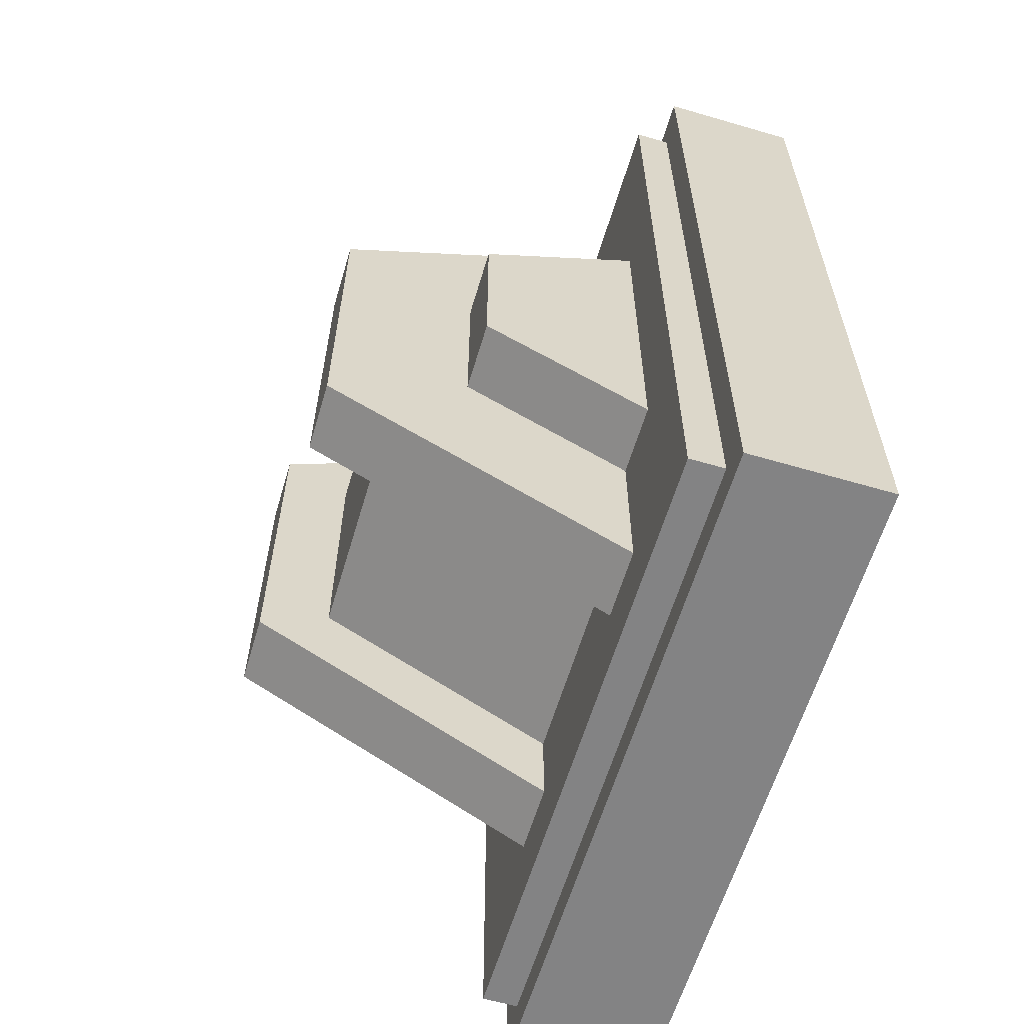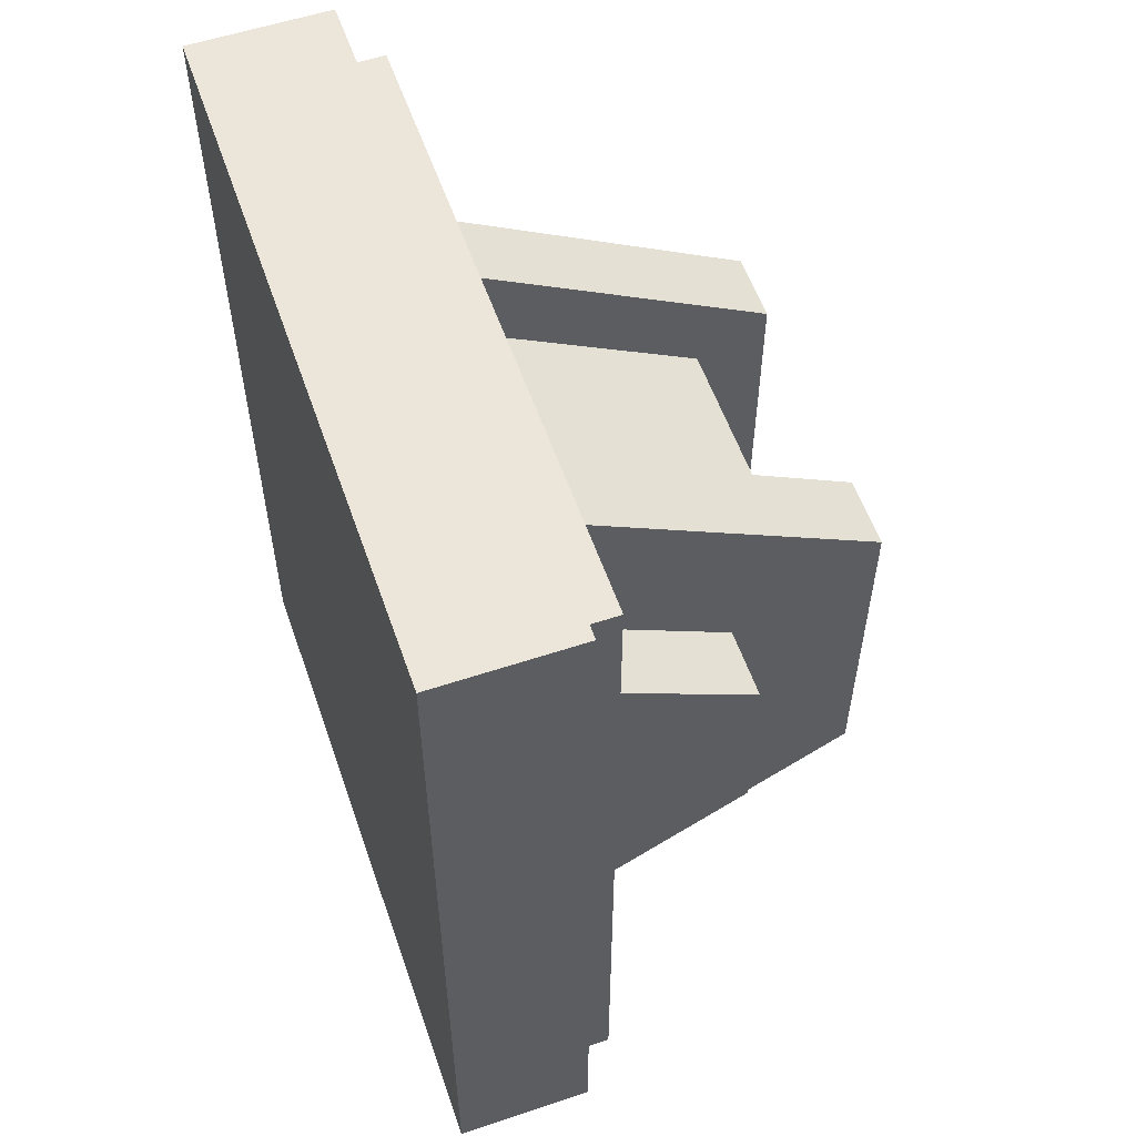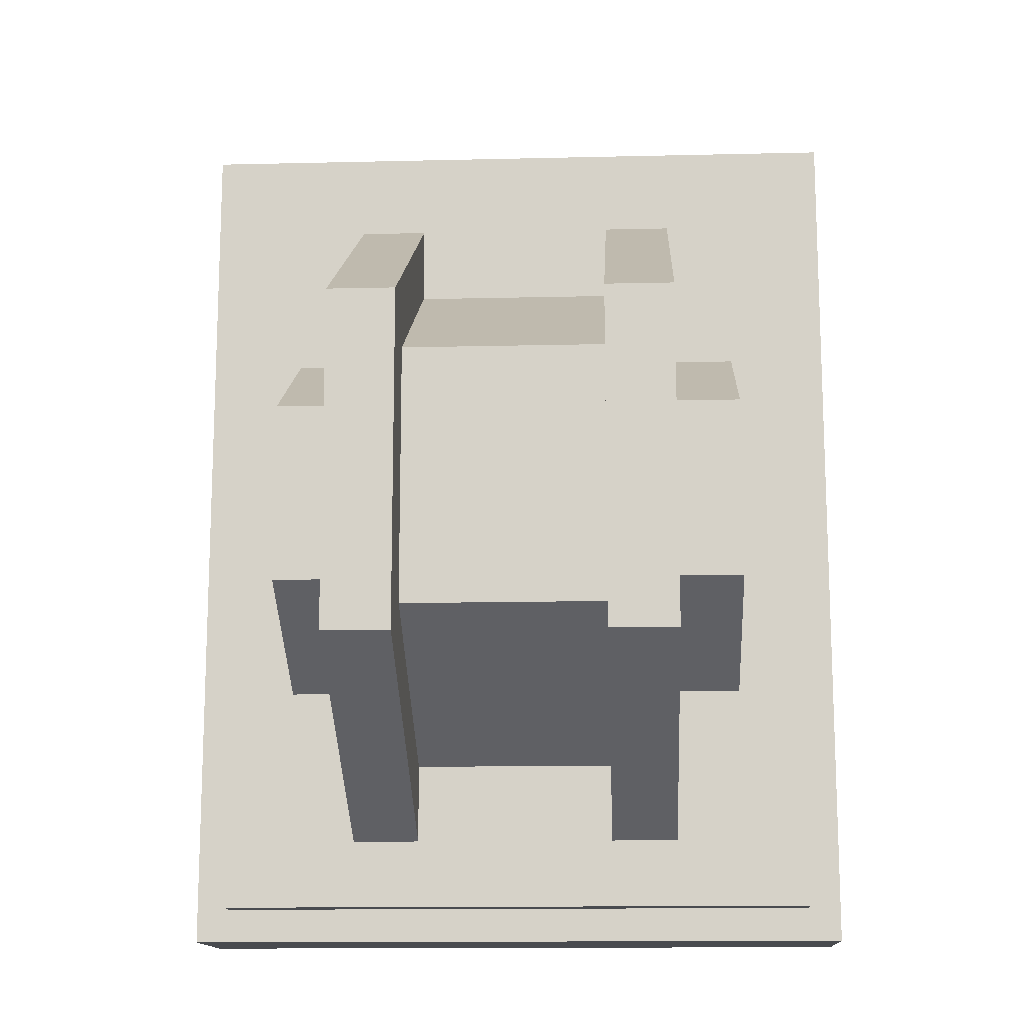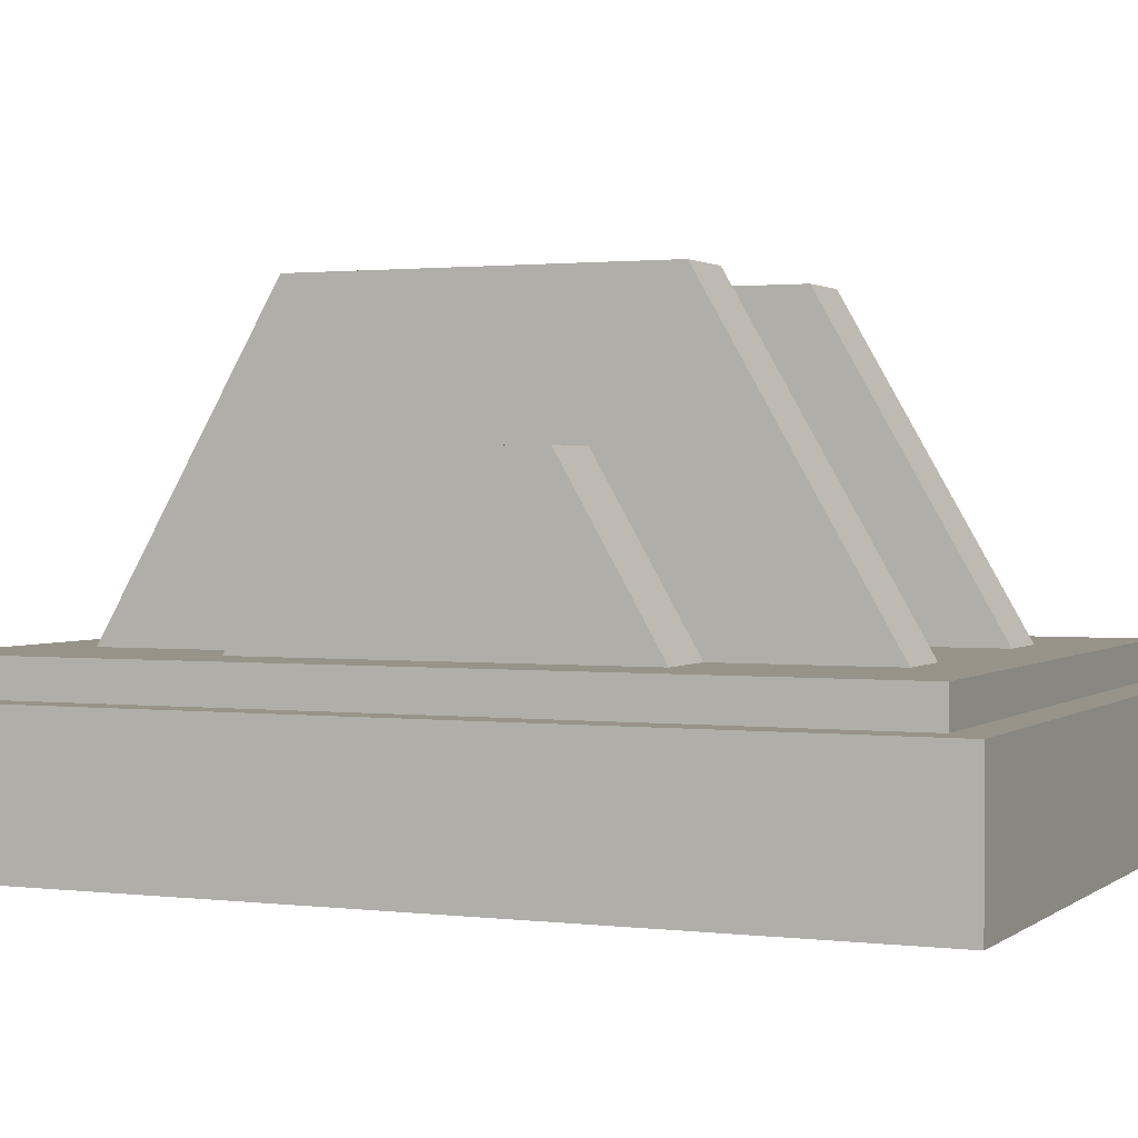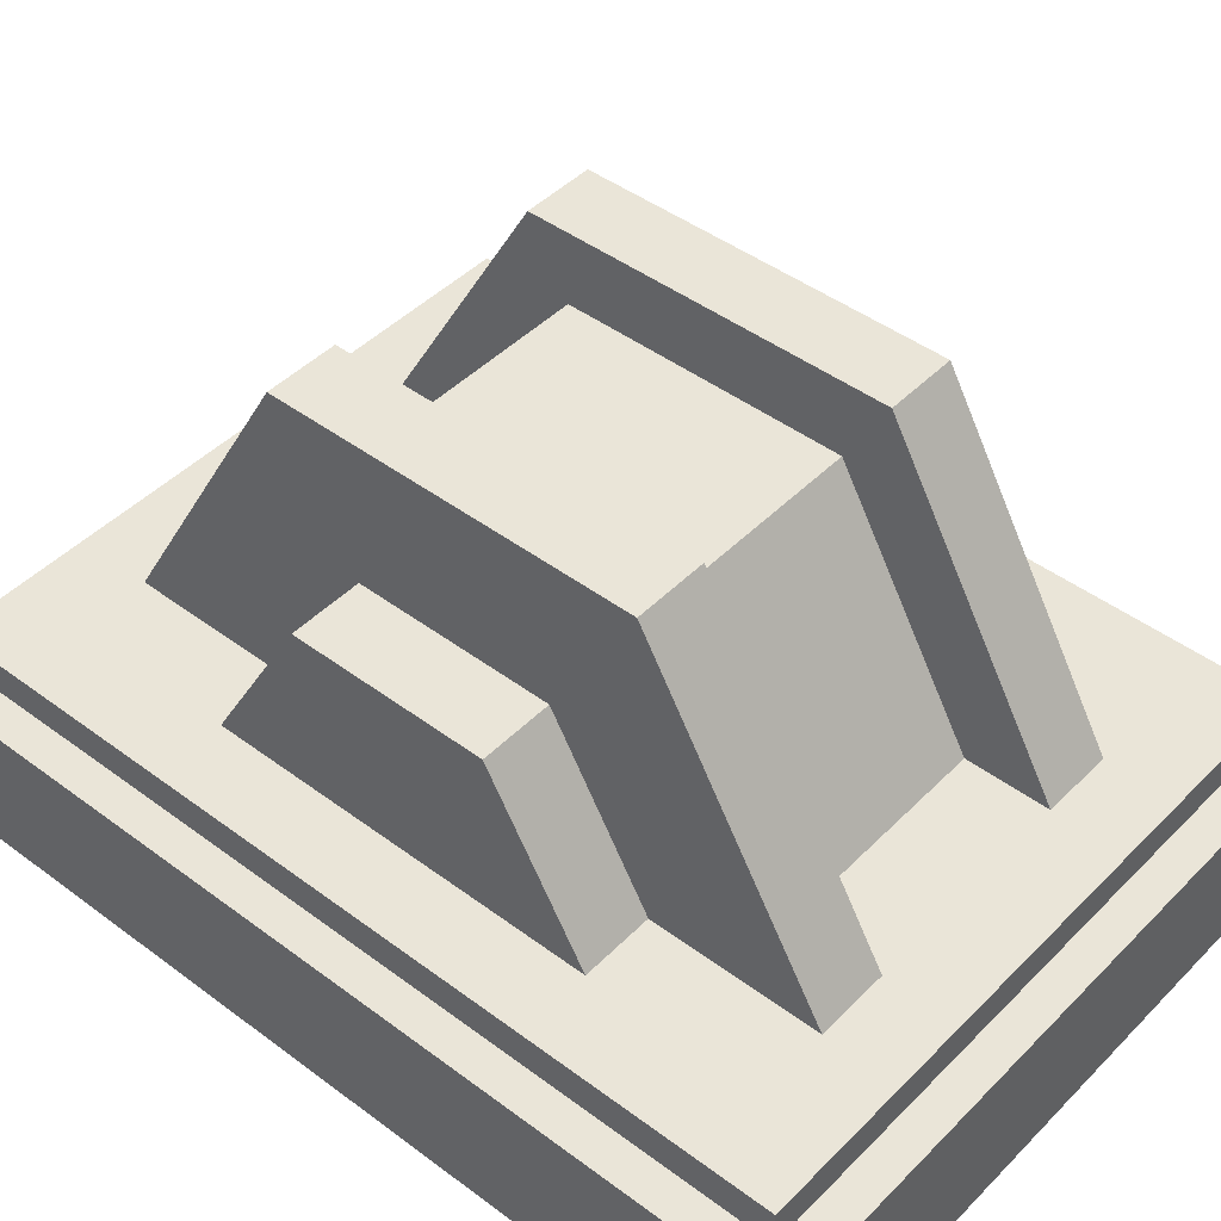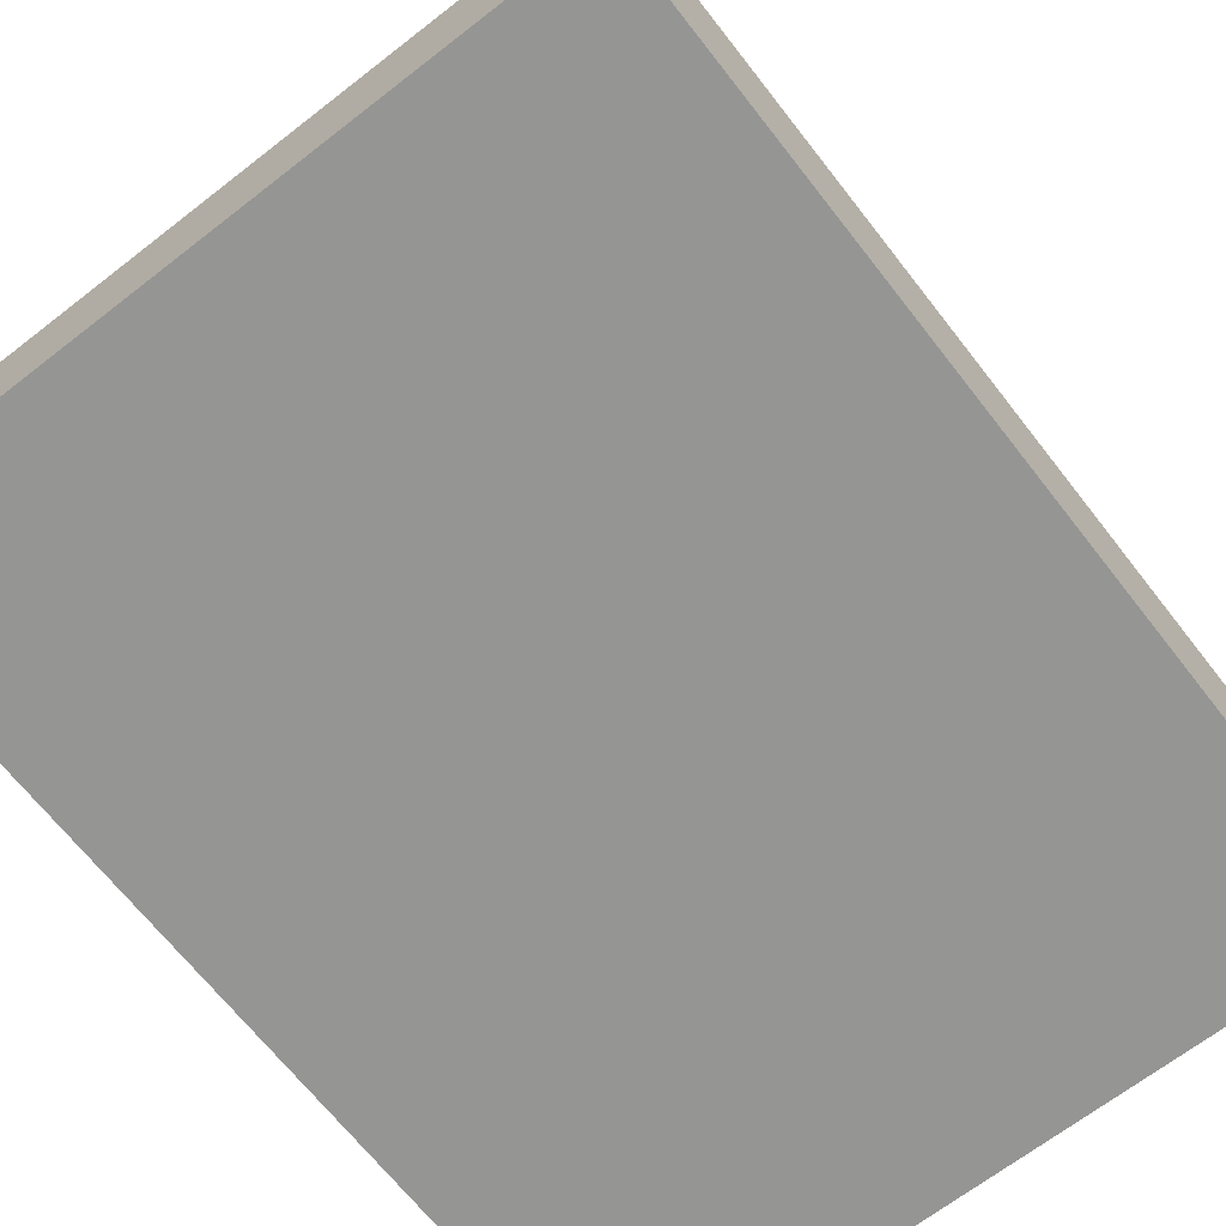
<metadata>
{"format":"obj","ext":"obj","renderer":"f3d","projection":"perspective","resolution":1024,"background":"white","views":[{"elev":-61.2,"azim":-106.6,"up":"+Z"},{"elev":56.7,"azim":70.9,"up":"+Z"},{"elev":-13.9,"azim":-177.0,"up":"+Z"},{"elev":1.5,"azim":113.9,"up":"+Y"},{"elev":44.9,"azim":130.9,"up":"+Y"},{"elev":-67.4,"azim":-142.1,"up":"+Y"}]}
</metadata>
<code>
o machine_generatorLarge
v -0.15 0.683 -0.25
v -0.25 0.683 0.25
v -0.15 0.683 0.25
v -0.25 0.683 -0.25
v -0.25 0.683 0
v -0.25 0.25 -0.5
v -0.15 0.25 -0.5
v 0.25 0.683 0.25
v 0.15 0.25 0.5
v 0.25 0.25 0.5
v 0.15 0.683 0.25
v 0.15 0.25 -0.5
v 0.25 0.683 -0.25
v 0.25 0.25 -0.5
v 0.15 0.683 -0.25
v -0.25 0.25 0.5
v -0.15 0.25 0.5
v 0.25 0.25 -0.2691
v 0.25 0.483 -0.1345
v 0.25 0.683 -0
v 0.25 0.483 -0
v 0.25 0.483 0.1345
v 0.25 0.25 0.2691
v -0.25 0.25 -0.2691
v -0.25 0.483 -0.1345
v -0.25 0.483 0
v -0.25 0.483 0.1345
v -0.25 0.25 0.2691
v 0.15 0.683 0
v -0.15 0.25 -0.3845
v 0.15 0.583 -0.1923
v 0.15 0.25 -0.3845
v -0.15 0.583 -0.1923
v 0.15 0.583 0.1923
v -0.15 0.25 0.3845
v 0.15 0.25 0.3845
v -0.15 0.583 0.1923
v 0.15 0.583 -0
v -0.15 0.583 0
v 0.5 0.2 -0.65
v 0.45 0.2 -0.6
v 0.45 0.2 0.6
v -0.5 0.2 -0.65
v -0.45 0.2 -0.6
v -0.5 0.2 0.65
v 0.5 0.2 0.65
v -0.45 0.2 0.6
v 0.5 0 -0.65
v 0.5 -0 0.65
v -0.5 -0 0.65
v -0.5 0 -0.65
v 0.35 0.483 -0.1345
v 0.35 0.25 0.2691
v 0.35 0.25 -0.2691
v 0.35 0.483 -0
v 0.35 0.483 0.1345
v -0.35 0.25 0.2691
v -0.35 0.483 -0.1345
v -0.35 0.25 -0.2691
v -0.35 0.483 0
v -0.35 0.483 0.1345
v -0.45 0.25 -0.6
v 0.45 0.25 -0.6
v 0.45 0.25 0.6
v -0.45 0.25 0.6
f 1 2 3
f 2 1 4
f 2 4 5
f 6 1 7
f 1 6 4
f 8 9 10
f 9 8 11
f 12 13 14
f 13 12 15
f 3 16 17
f 16 3 2
f 13 18 14
f 18 13 19
f 19 13 20
f 19 20 21
f 21 20 8
f 21 8 22
f 22 8 23
f 23 8 10
f 24 4 6
f 4 24 25
f 4 25 5
f 5 25 26
f 5 26 27
f 5 27 2
f 2 27 28
f 2 28 16
f 15 20 13
f 20 15 29
f 20 29 11
f 11 8 20
f 30 31 32
f 31 30 33
f 34 35 36
f 35 34 37
f 38 37 34
f 37 38 31
f 37 31 33
f 37 33 39
f 40 41 42
f 41 40 43
f 41 43 44
f 44 43 45
f 46 42 45
f 42 46 40
f 45 42 47
f 45 47 44
f 46 48 40
f 48 46 49
f 46 50 49
f 50 46 45
f 50 43 51
f 43 50 45
f 43 48 51
f 48 43 40
f 52 53 54
f 53 52 55
f 53 55 56
f 18 52 54
f 52 18 19
f 57 58 59
f 58 57 60
f 60 57 61
f 59 25 24
f 25 59 58
f 56 23 53
f 23 56 22
f 50 48 49
f 48 50 51
f 19 21 52
f 22 52 21
f 56 52 22
f 52 56 55
f 27 57 28
f 57 27 61
f 58 60 25
f 61 25 60
f 27 25 61
f 25 27 26
f 32 15 12
f 15 32 31
f 15 31 29
f 29 31 38
f 29 38 34
f 29 34 11
f 11 34 36
f 11 36 9
f 62 41 44
f 41 62 63
f 64 41 63
f 41 64 42
f 47 62 44
f 62 47 65
f 64 47 42
f 47 64 65
f 1 30 7
f 30 1 33
f 33 1 3
f 33 3 39
f 39 3 37
f 37 3 35
f 35 3 17
f 23 10 53
f 10 64 53
f 64 10 65
f 53 64 63
f 63 54 53
f 54 63 14
f 14 63 62
f 54 14 18
f 14 62 12
f 12 62 7
f 7 62 6
f 6 62 59
f 59 62 65
f 65 10 9
f 65 9 17
f 17 9 36
f 35 17 36
f 65 17 16
f 65 16 28
f 65 28 57
f 65 57 59
f 59 24 6
f 30 12 7
f 12 30 32

</code>
